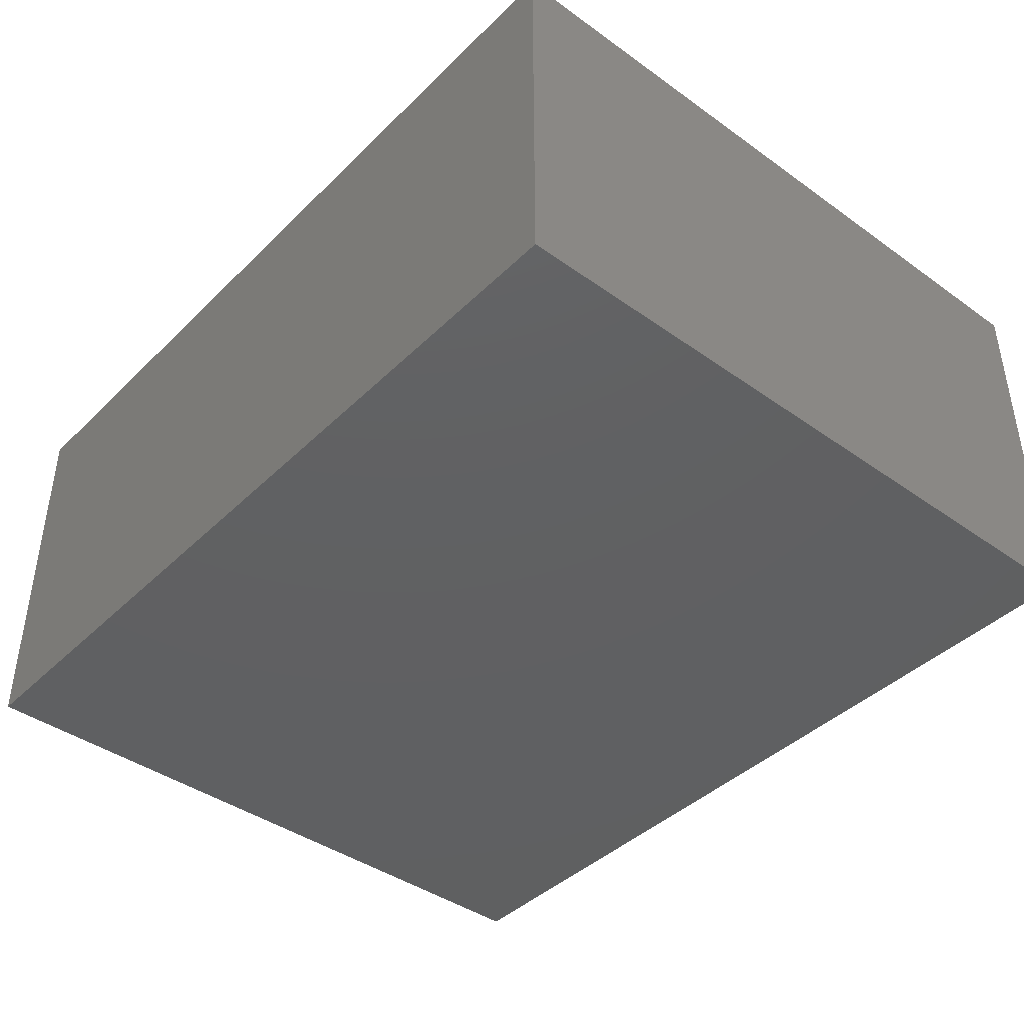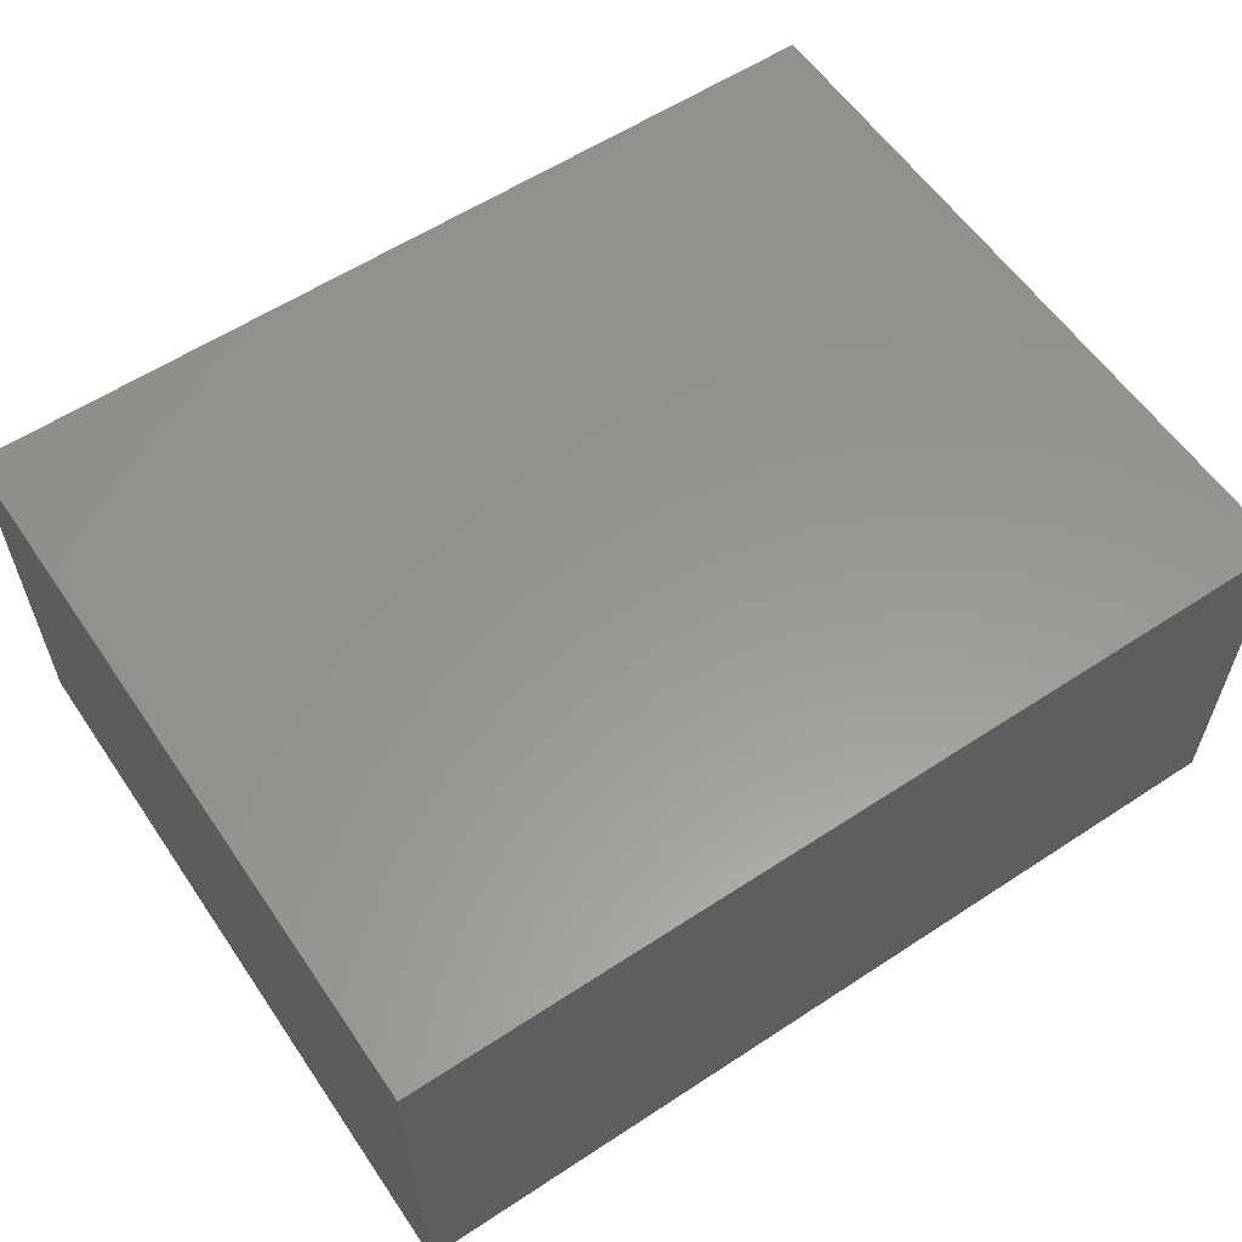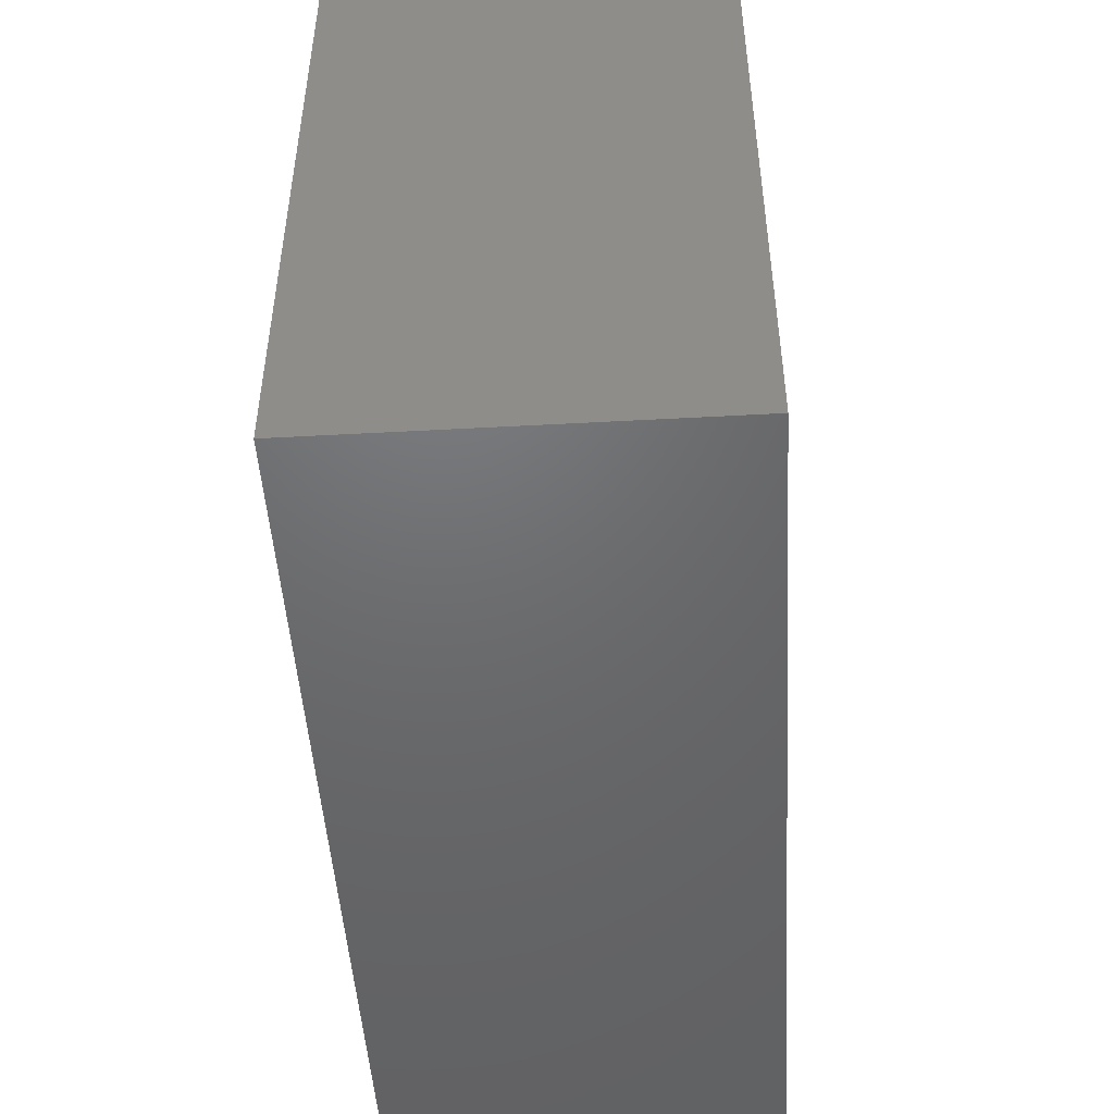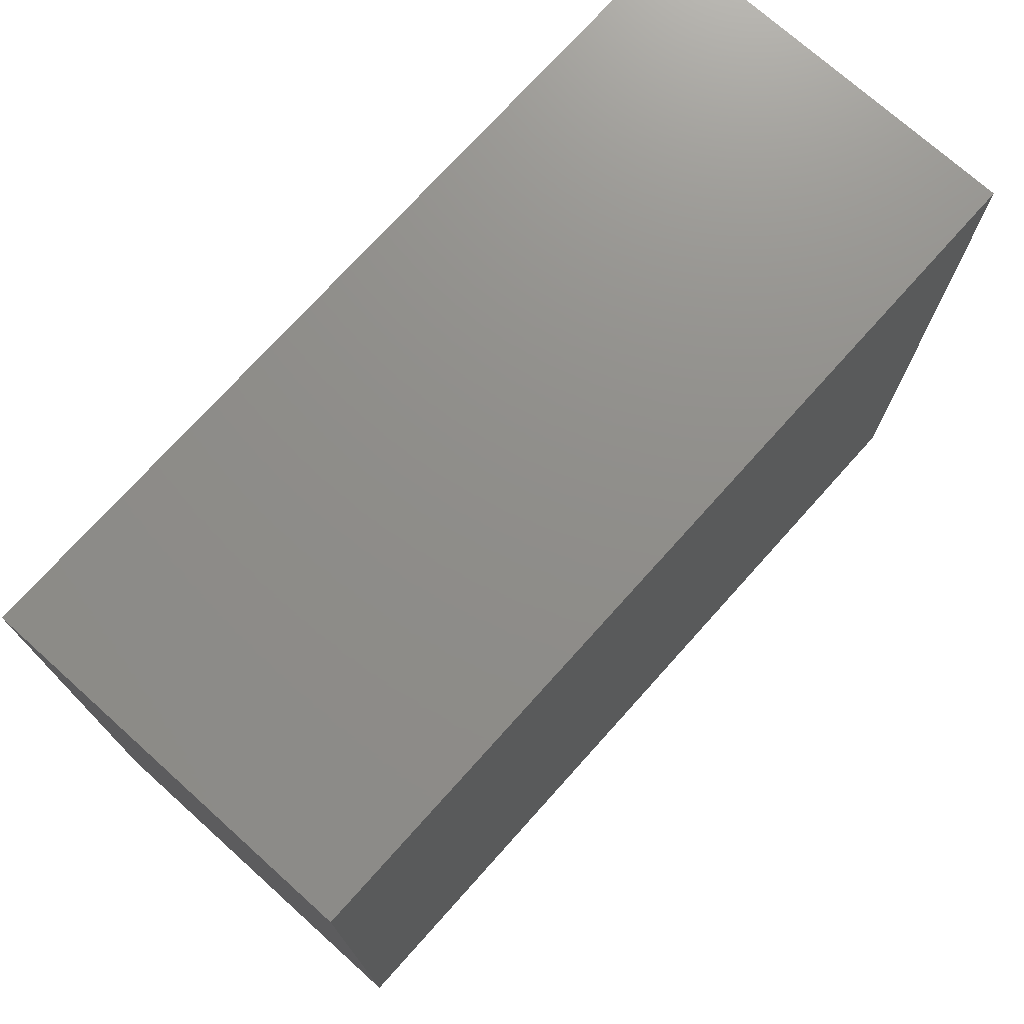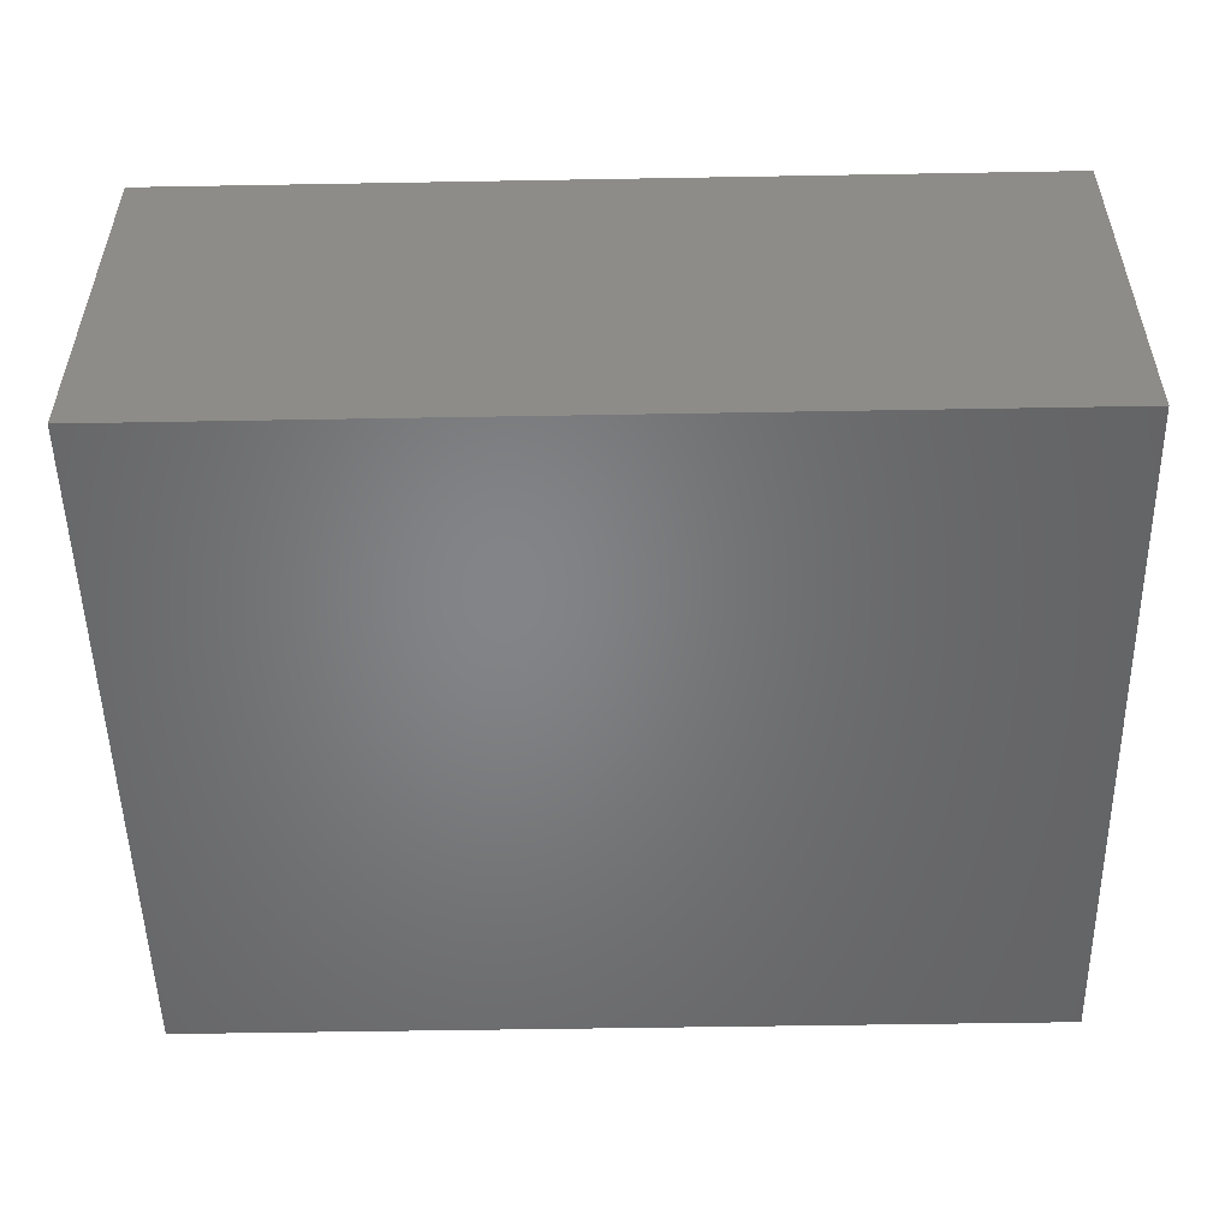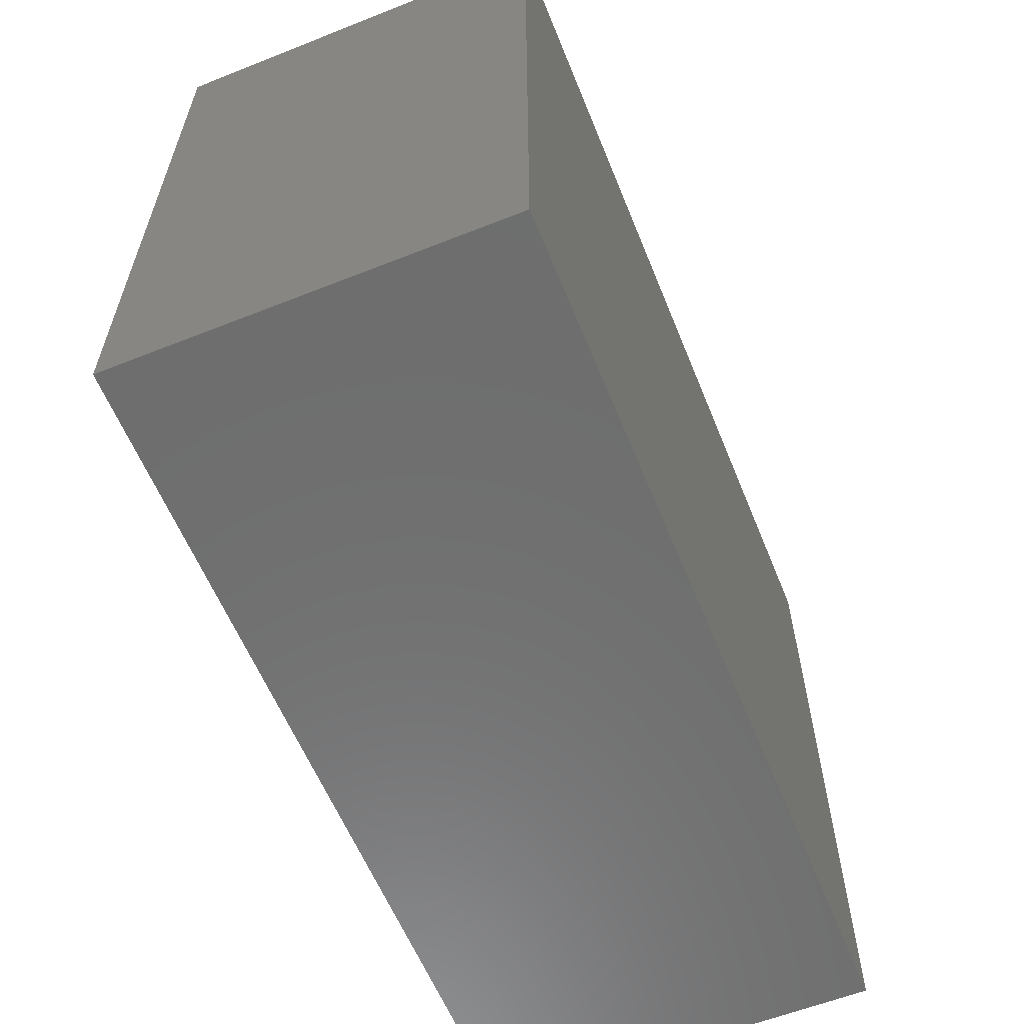
<metadata>
{"format":"stl","ext":"stl","renderer":"f3d","projection":"perspective","resolution":1024,"background":"white","views":[{"elev":-41.6,"azim":-130.7,"up":"+Y"},{"elev":58.7,"azim":-34.1,"up":"+Y"},{"elev":-48.4,"azim":93.5,"up":"+Z"},{"elev":73.6,"azim":-48.1,"up":"+Z"},{"elev":-51.9,"azim":1.1,"up":"+Y"},{"elev":-59.9,"azim":112.1,"up":"+Z"}]}
</metadata>
<code>
# stl→obj: 8 verts, 12 faces
v -2.5 2.2 2
v -2.5 2.2 -2
v -2.5 0 2
v -2.5 0 -2
v 2.5 2.2 2
v 2.5 0 2
v 2.5 2.2 -2
v 2.5 0 -2
f 1 2 3
f 3 2 4
f 5 1 6
f 6 1 3
f 7 5 8
f 8 5 6
f 2 7 4
f 4 7 8
f 5 7 1
f 1 7 2
f 8 6 4
f 4 6 3

</code>
